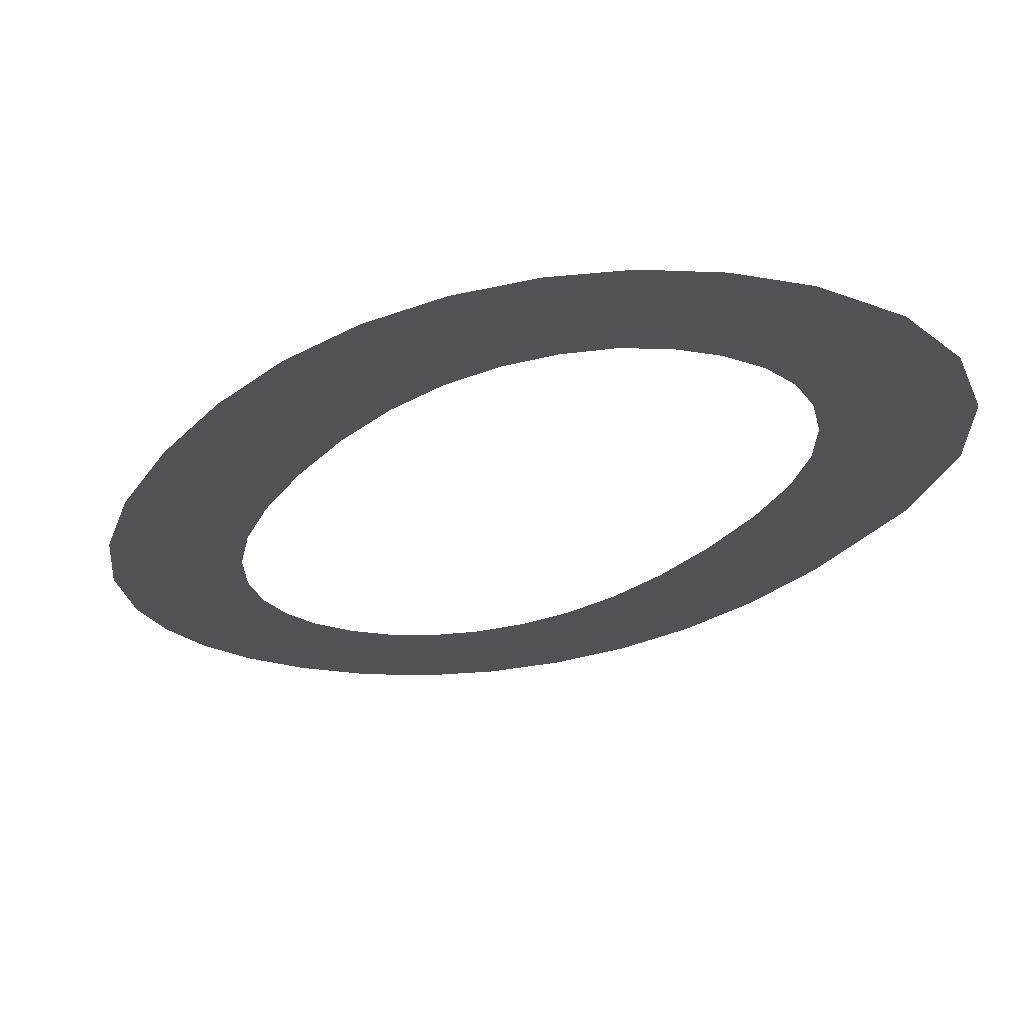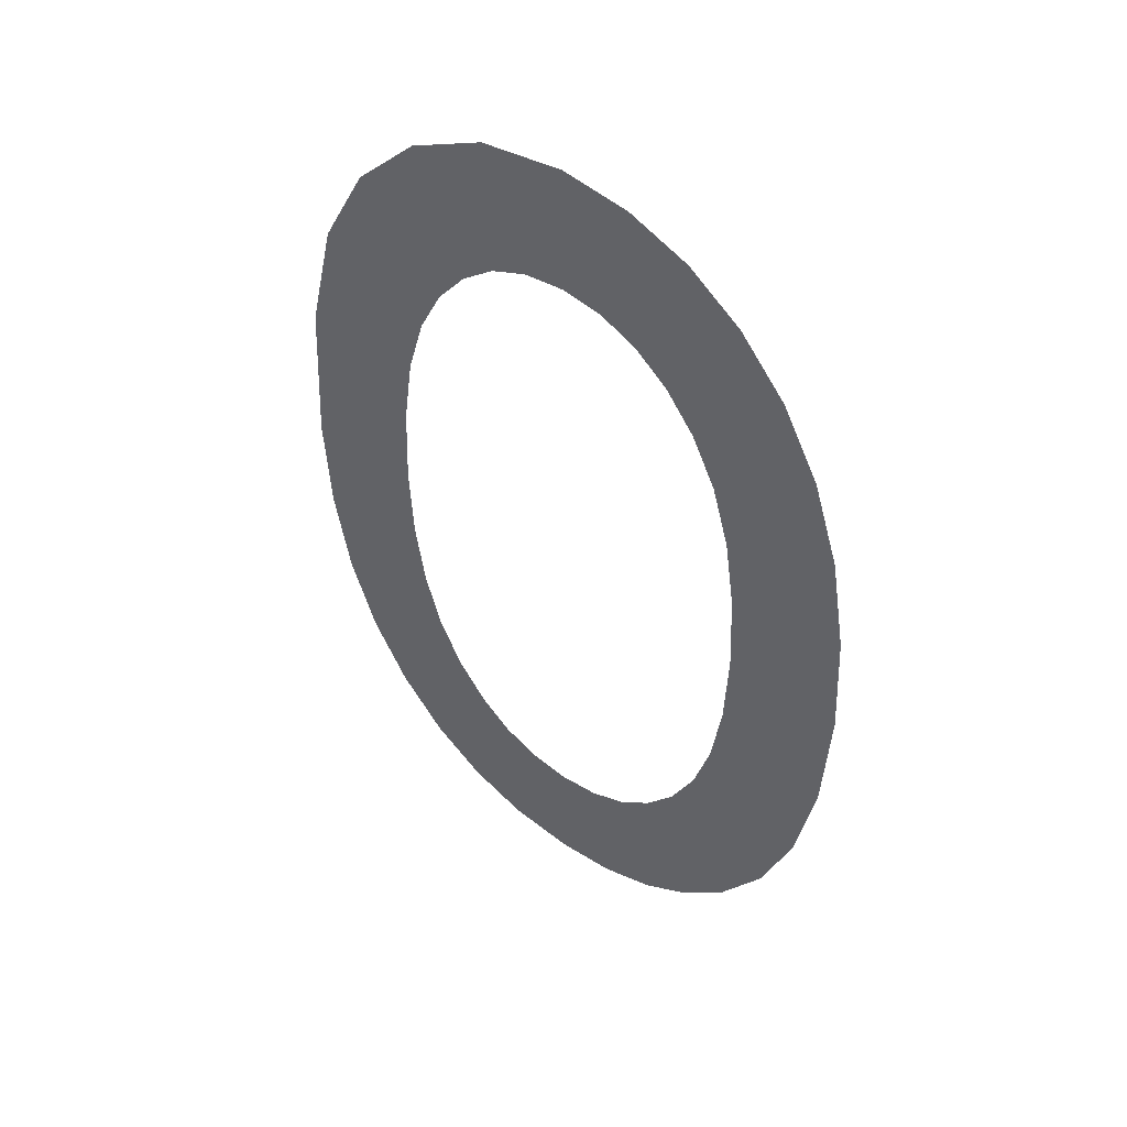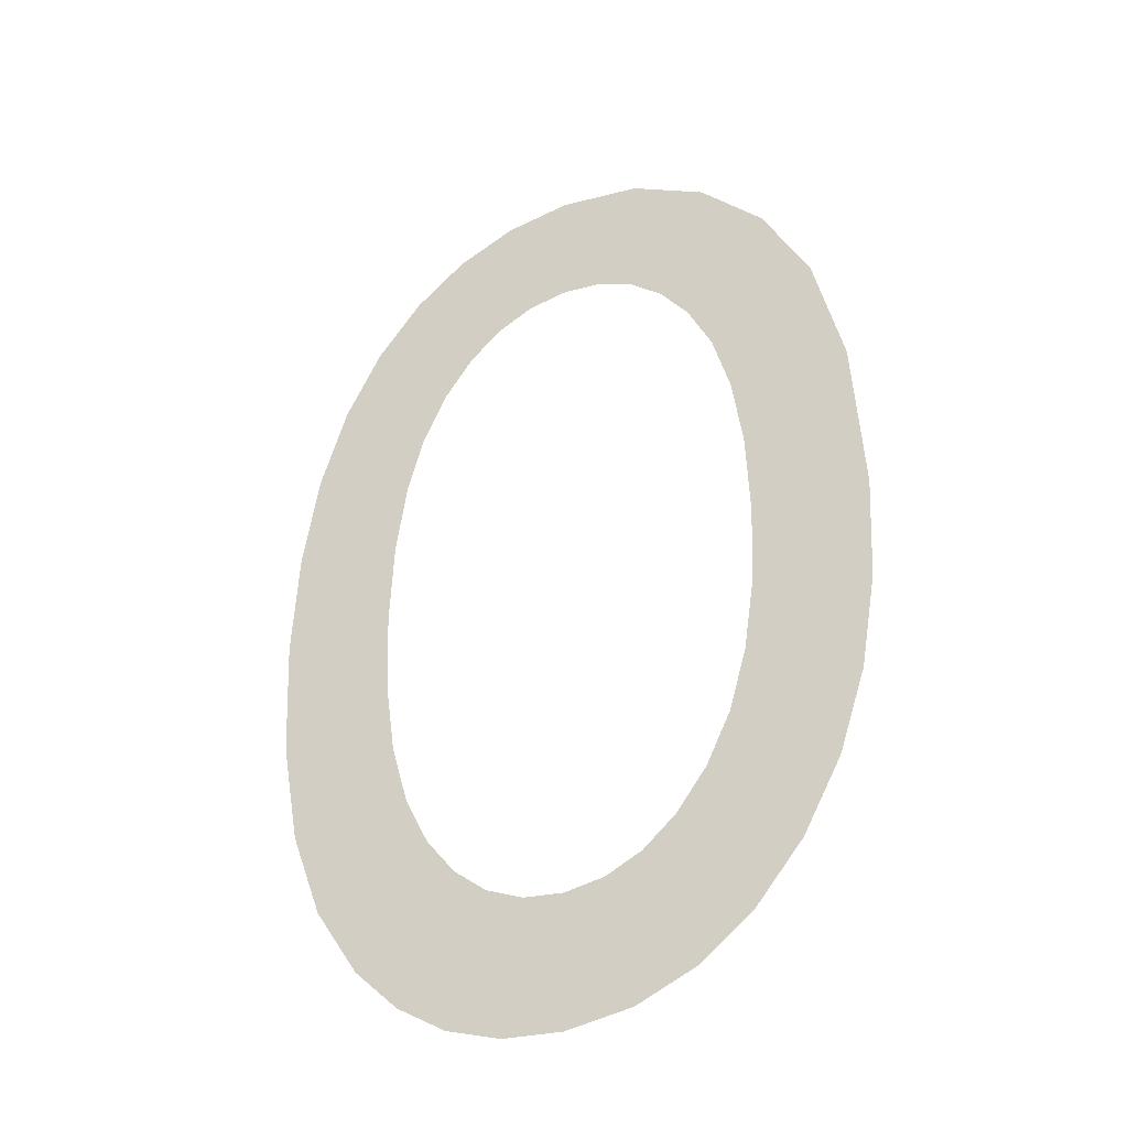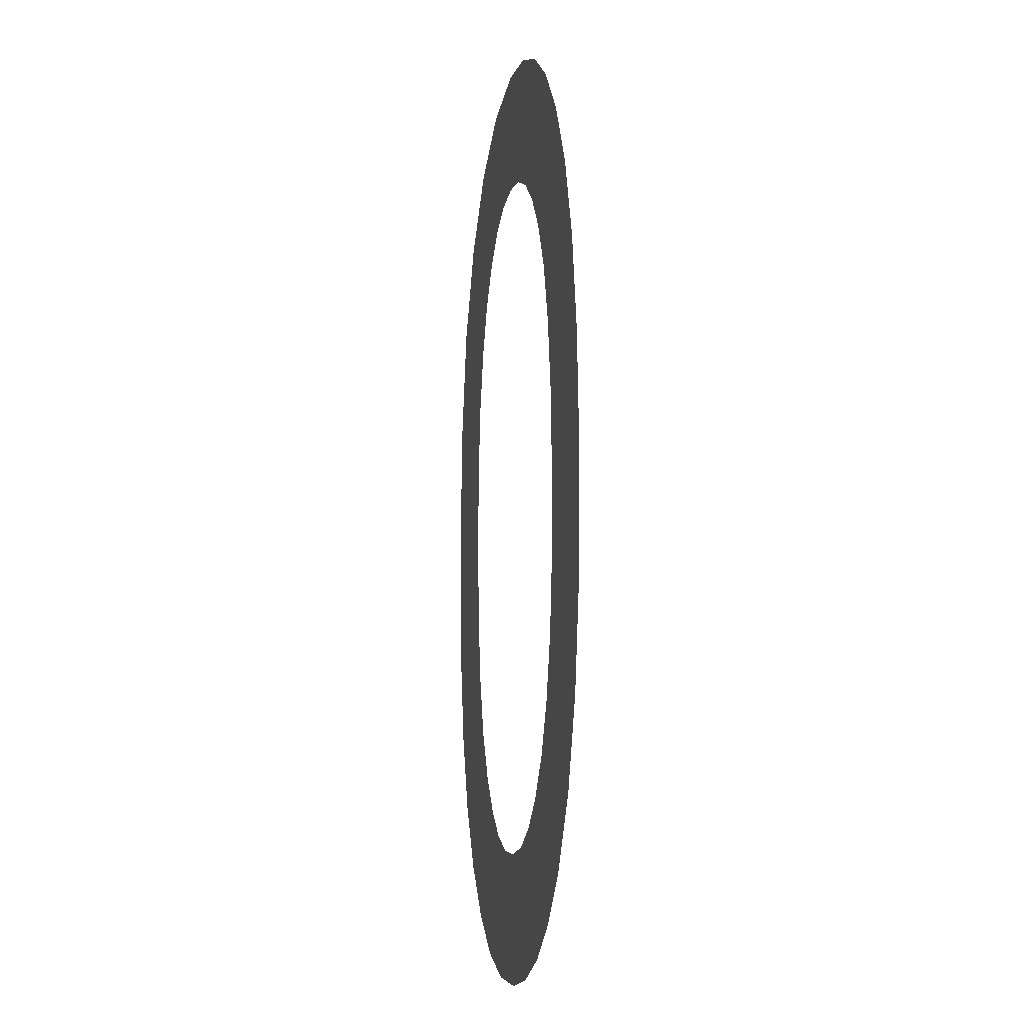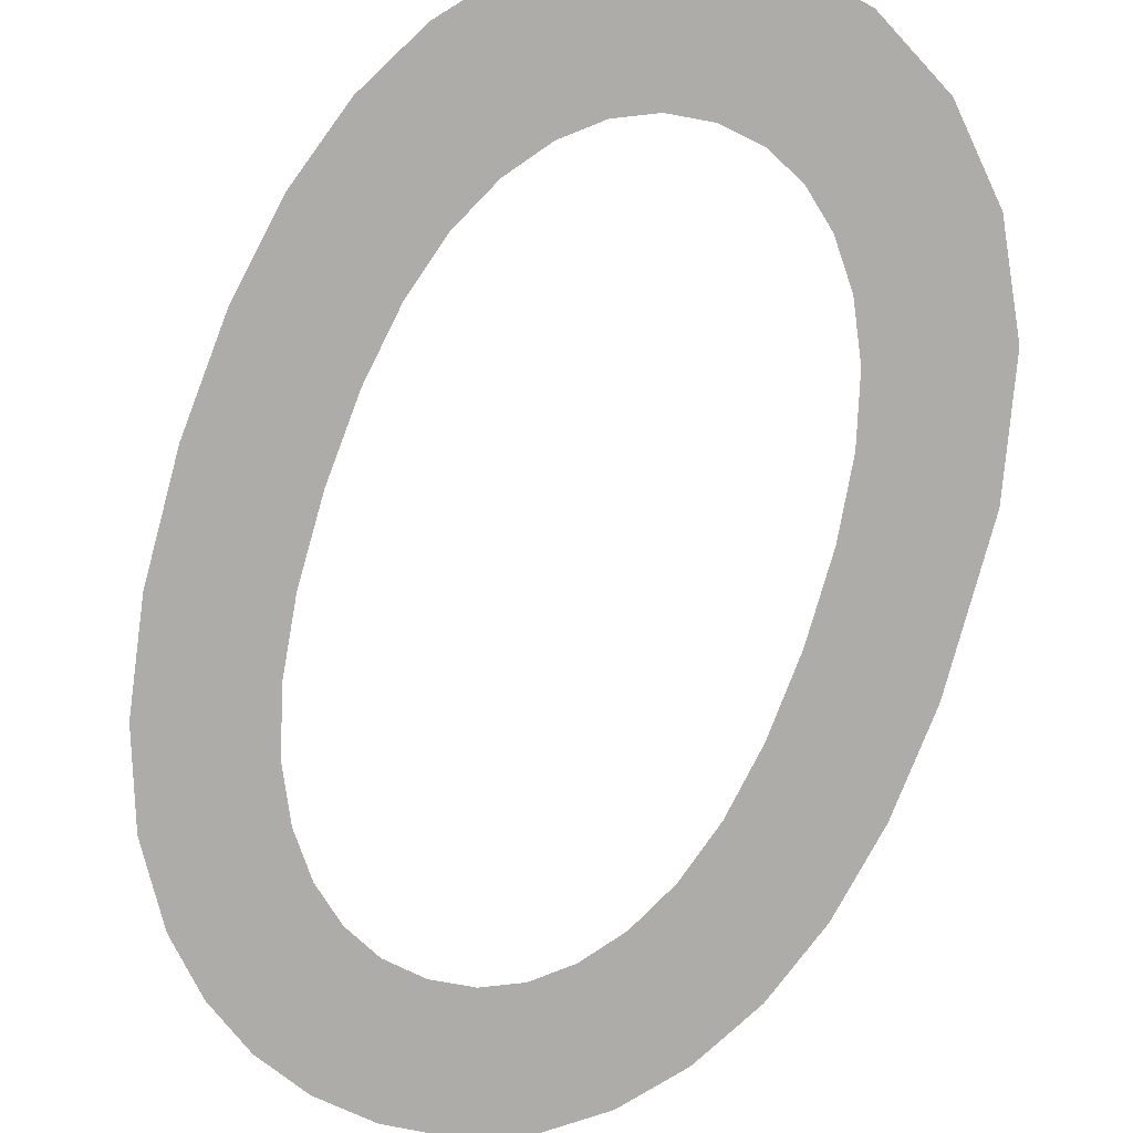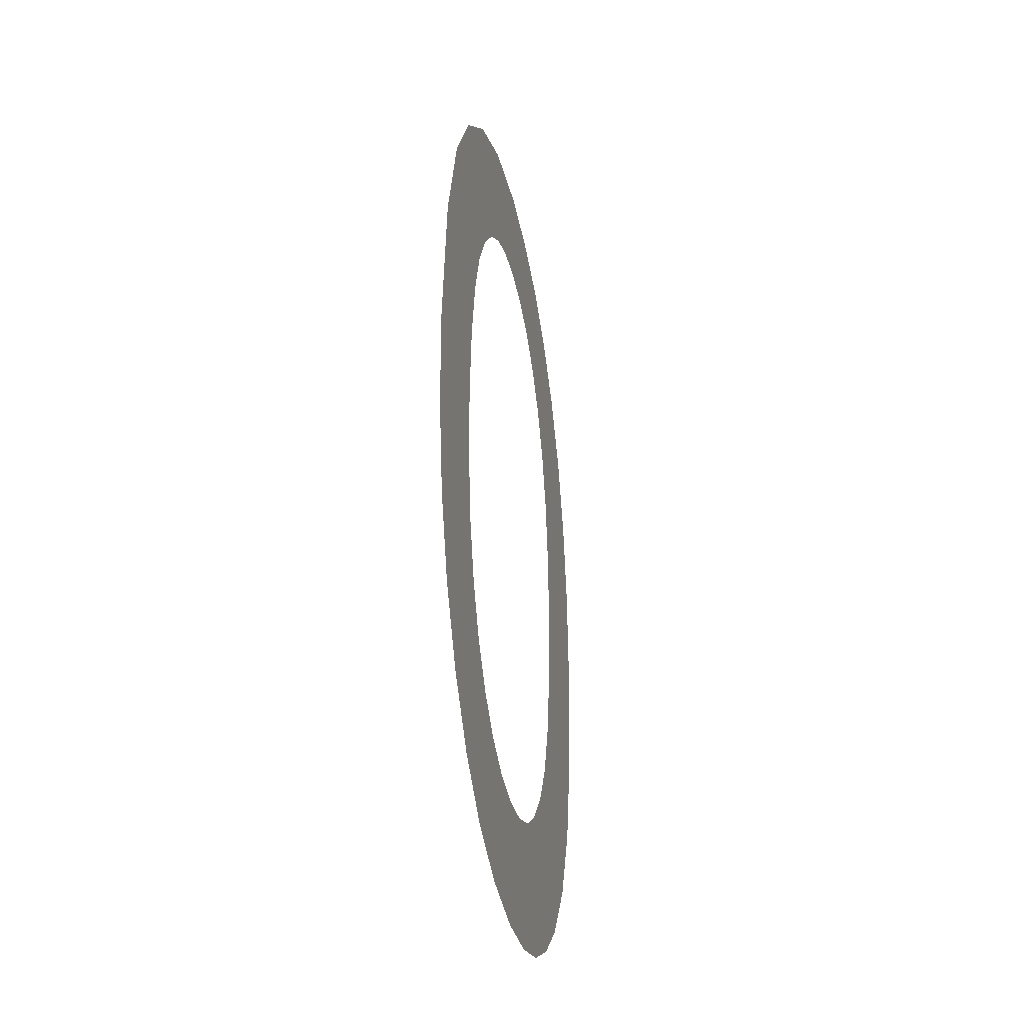
<metadata>
{"format":"obj","ext":"obj","renderer":"f3d","projection":"perspective","resolution":1024,"background":"white","views":[{"elev":-20.8,"azim":-25.8,"up":"+Y"},{"elev":49.8,"azim":-142.1,"up":"+Z"},{"elev":-37.0,"azim":27.4,"up":"+Z"},{"elev":-11.7,"azim":-101.4,"up":"+Z"},{"elev":-76.4,"azim":-18.2,"up":"+Y"},{"elev":-39.8,"azim":102.3,"up":"+Z"}]}
</metadata>
<code>
o mesh88/mesh88-geometry#mesh88-geometry
v 0.1927 -0.1681 0.06642
v 0.1928 -0.1681 0.06883
v 0.1928 -0.1681 0.06951
v 0.193 -0.1681 0.06605
v 0.1925 -0.1681 0.07243
v 0.1929 -0.1681 0.06825
v 0.1923 -0.1681 0.06699
v 0.1929 -0.1681 0.07287
v 0.193 -0.1681 0.06775
v 0.1922 -0.1681 0.07187
v 0.1928 -0.1681 0.07019
v 0.1932 -0.1681 0.06735
v 0.192 -0.1681 0.06769
v 0.1929 -0.1681 0.07078
v 0.1934 -0.1681 0.06579
v 0.192 -0.1681 0.07119
v 0.193 -0.1681 0.07127
v 0.1935 -0.1681 0.06704
v 0.1919 -0.1681 0.06853
v 0.1933 -0.1681 0.07319
v 0.1939 -0.1681 0.06563
v 0.1919 -0.1681 0.07041
v 0.1932 -0.1681 0.07168
v 0.1937 -0.1681 0.06681
v 0.1918 -0.1681 0.06951
v 0.1935 -0.1681 0.07199
v 0.194 -0.1681 0.06668
v 0.1938 -0.1681 0.07338
v 0.1943 -0.1681 0.06558
v 0.1937 -0.1681 0.07222
v 0.1943 -0.1681 0.06663
v 0.194 -0.1681 0.07235
v 0.1949 -0.1681 0.06564
v 0.1943 -0.1681 0.07344
v 0.1947 -0.1681 0.06668
v 0.1943 -0.1681 0.0724
v 0.195 -0.1681 0.06681
v 0.1947 -0.1681 0.07235
v 0.1954 -0.1681 0.06583
v 0.195 -0.1681 0.07333
v 0.1952 -0.1681 0.06704
v 0.195 -0.1681 0.07222
v 0.1955 -0.1681 0.06735
v 0.1952 -0.1681 0.07199
v 0.1958 -0.1681 0.06615
v 0.1956 -0.1681 0.07298
v 0.1957 -0.1681 0.06776
v 0.1955 -0.1681 0.07167
v 0.1958 -0.1681 0.06824
v 0.1957 -0.1681 0.07126
v 0.1962 -0.1681 0.0666
v 0.1962 -0.1681 0.07243
v 0.1959 -0.1681 0.06881
v 0.1958 -0.1681 0.07076
v 0.1959 -0.1681 0.06947
v 0.1959 -0.1681 0.07016
v 0.1965 -0.1681 0.06715
v 0.1965 -0.1681 0.07169
v 0.1967 -0.1681 0.06781
v 0.1968 -0.1681 0.0707
v 0.1968 -0.1681 0.06856
v 0.1969 -0.1681 0.0694
f 1 2 3
f 2 1 4
f 3 2 1
f 4 1 2
f 5 1 3
f 3 1 5
f 2 4 6
f 6 4 2
f 5 7 1
f 1 7 5
f 5 3 8
f 8 3 5
f 6 4 9
f 9 4 6
f 10 7 5
f 5 7 10
f 8 3 11
f 11 3 8
f 9 4 12
f 12 4 9
f 10 13 7
f 7 13 10
f 8 11 14
f 14 11 8
f 12 4 15
f 15 4 12
f 16 13 10
f 10 13 16
f 8 14 17
f 17 14 8
f 12 15 18
f 18 15 12
f 16 19 13
f 13 19 16
f 8 17 20
f 20 17 8
f 18 15 21
f 21 15 18
f 22 19 16
f 16 19 22
f 20 17 23
f 23 17 20
f 18 21 24
f 24 21 18
f 19 22 25
f 25 22 19
f 20 23 26
f 26 23 20
f 24 21 27
f 27 21 24
f 20 26 28
f 28 26 20
f 27 21 29
f 29 21 27
f 28 26 30
f 30 26 28
f 27 29 31
f 31 29 27
f 28 30 32
f 32 30 28
f 31 29 33
f 33 29 31
f 28 32 34
f 34 32 28
f 31 33 35
f 35 33 31
f 34 32 36
f 36 32 34
f 35 33 37
f 37 33 35
f 34 36 38
f 38 36 34
f 37 33 39
f 39 33 37
f 34 38 40
f 40 38 34
f 37 39 41
f 41 39 37
f 40 38 42
f 42 38 40
f 41 39 43
f 43 39 41
f 40 42 44
f 44 42 40
f 43 39 45
f 45 39 43
f 40 44 46
f 46 44 40
f 43 45 47
f 47 45 43
f 46 44 48
f 48 44 46
f 47 45 49
f 49 45 47
f 46 48 50
f 50 48 46
f 49 45 51
f 51 45 49
f 46 50 52
f 52 50 46
f 49 51 53
f 53 51 49
f 52 50 54
f 54 50 52
f 53 51 55
f 55 51 53
f 52 54 56
f 56 54 52
f 52 55 51
f 51 55 52
f 52 56 55
f 55 56 52
f 52 51 57
f 57 51 52
f 52 57 58
f 58 57 52
f 58 57 59
f 59 57 58
f 58 59 60
f 60 59 58
f 60 59 61
f 61 59 60
f 60 61 62
f 62 61 60

</code>
